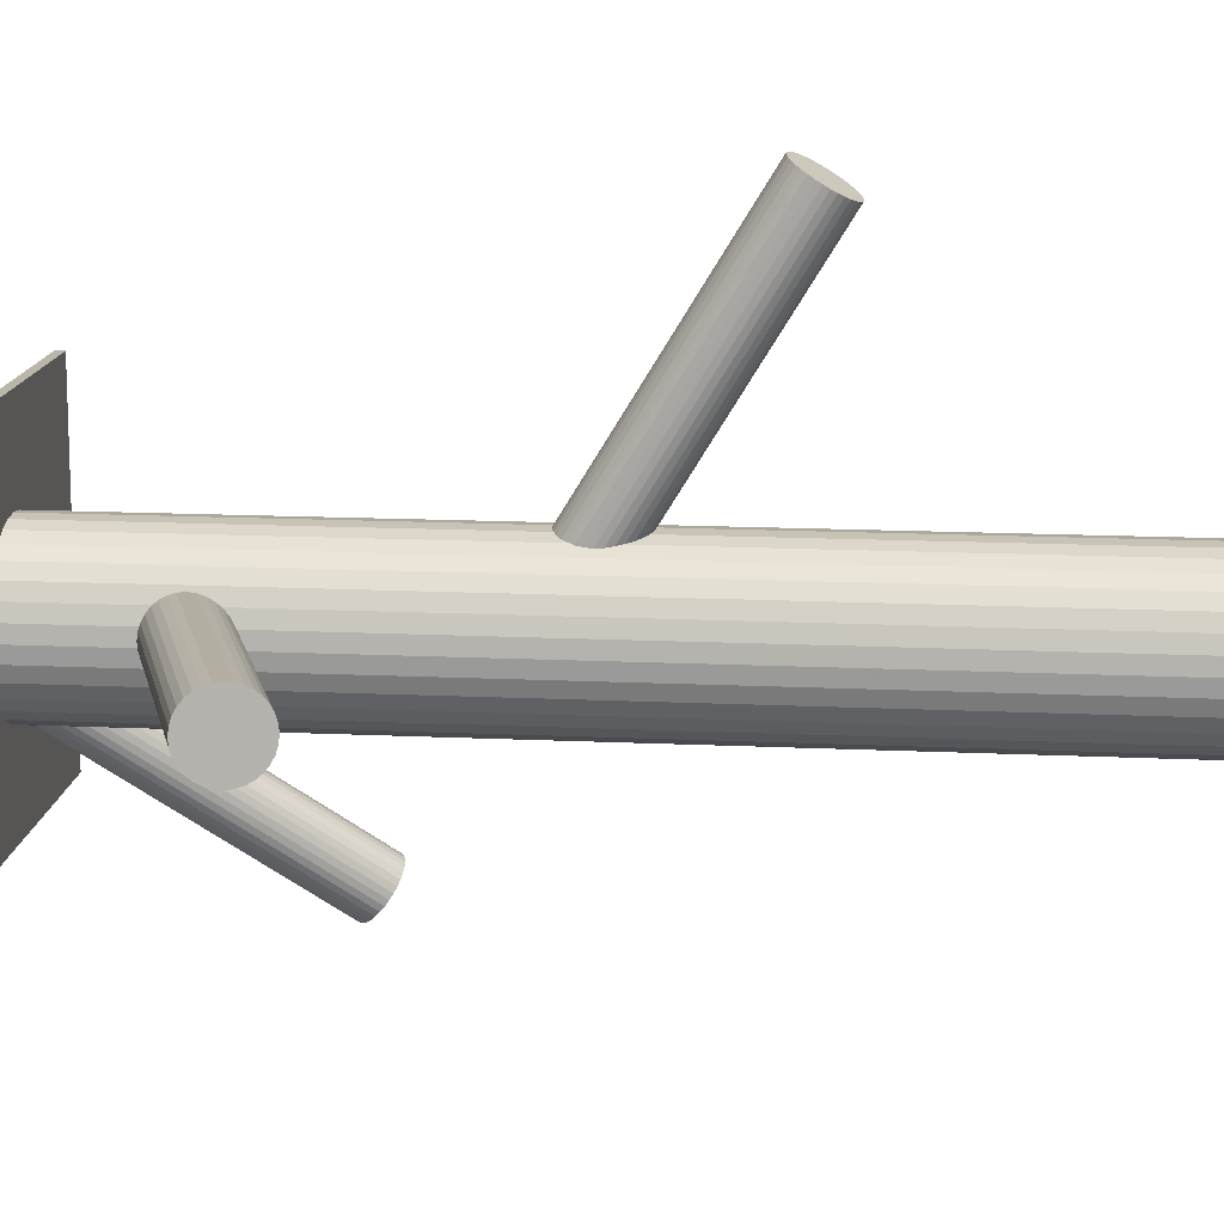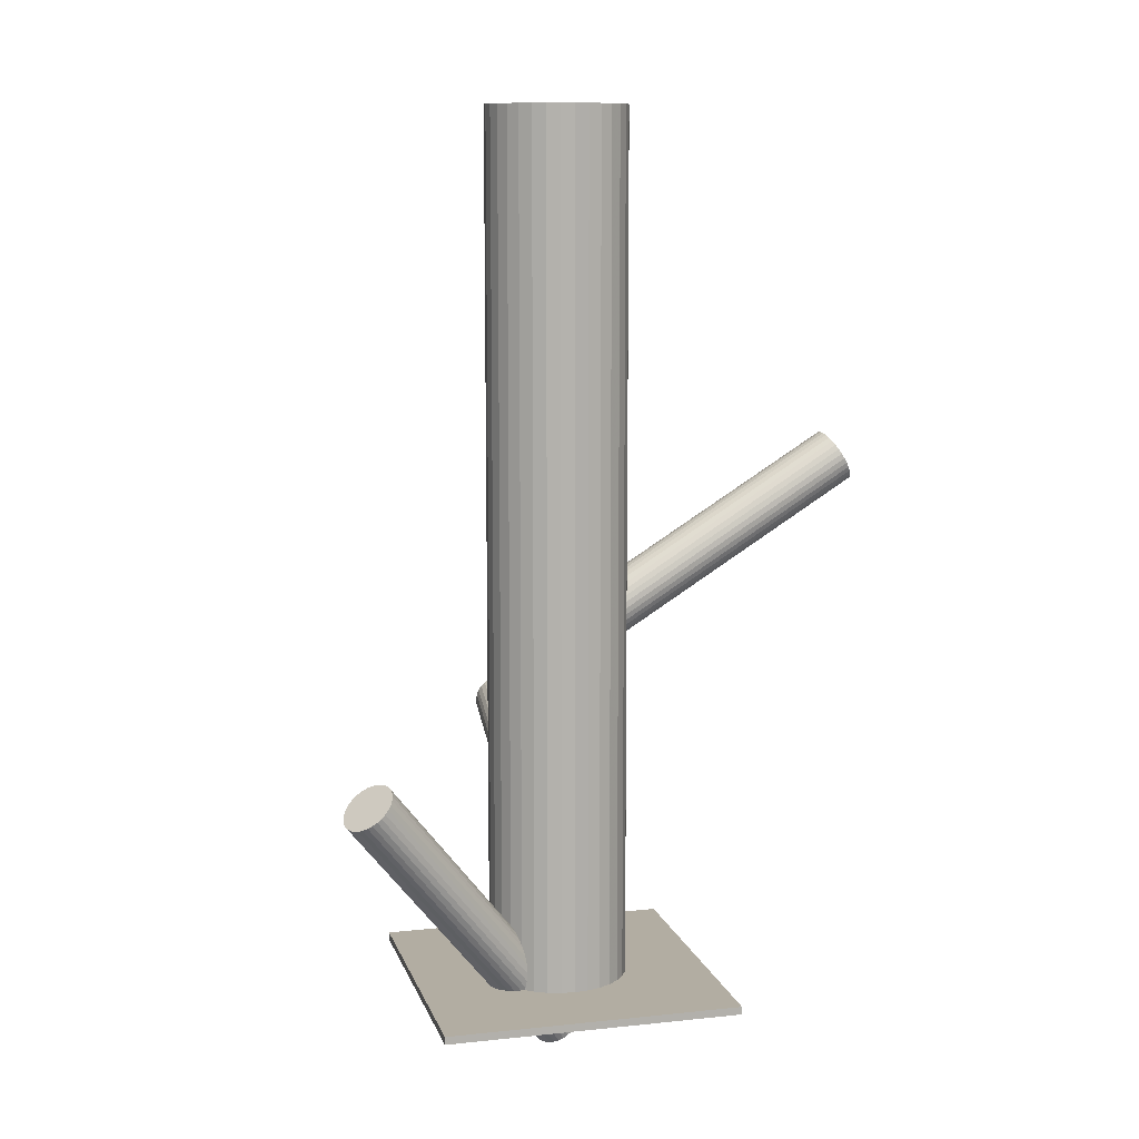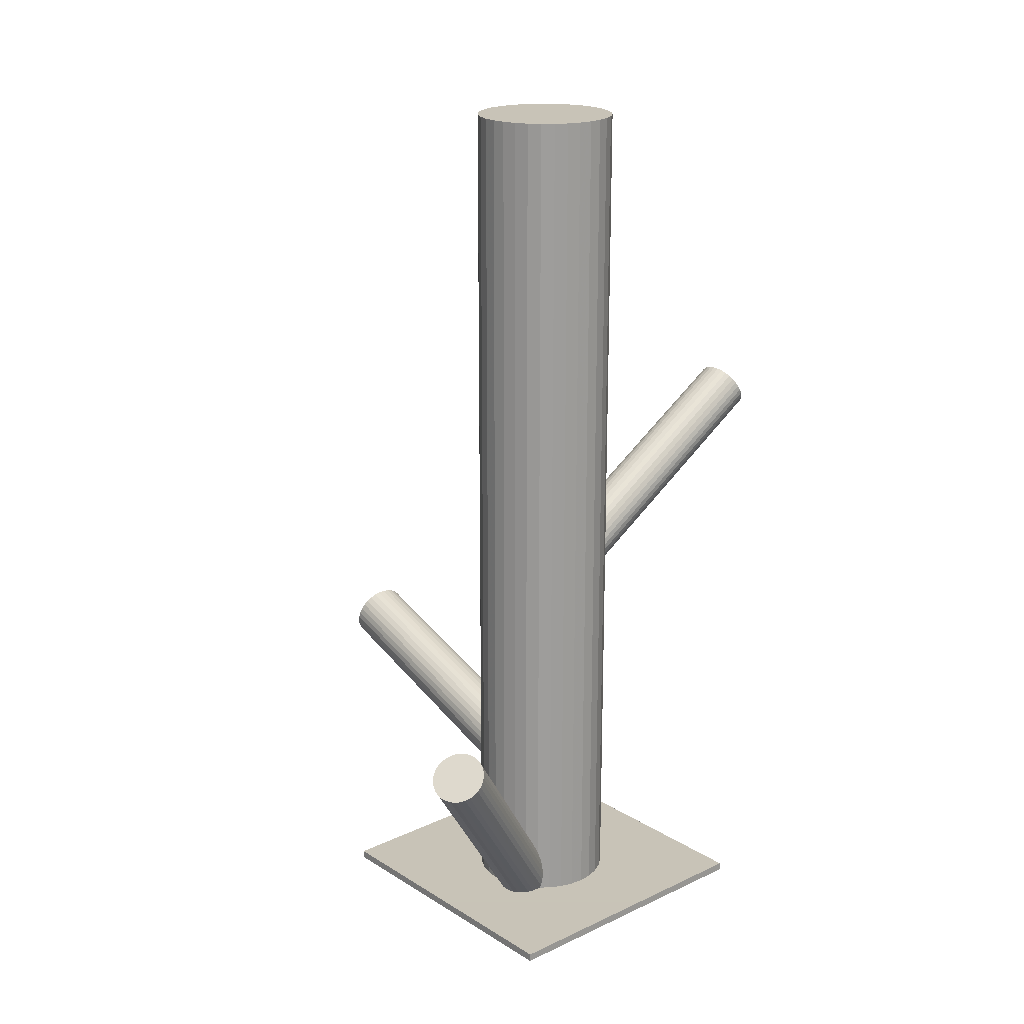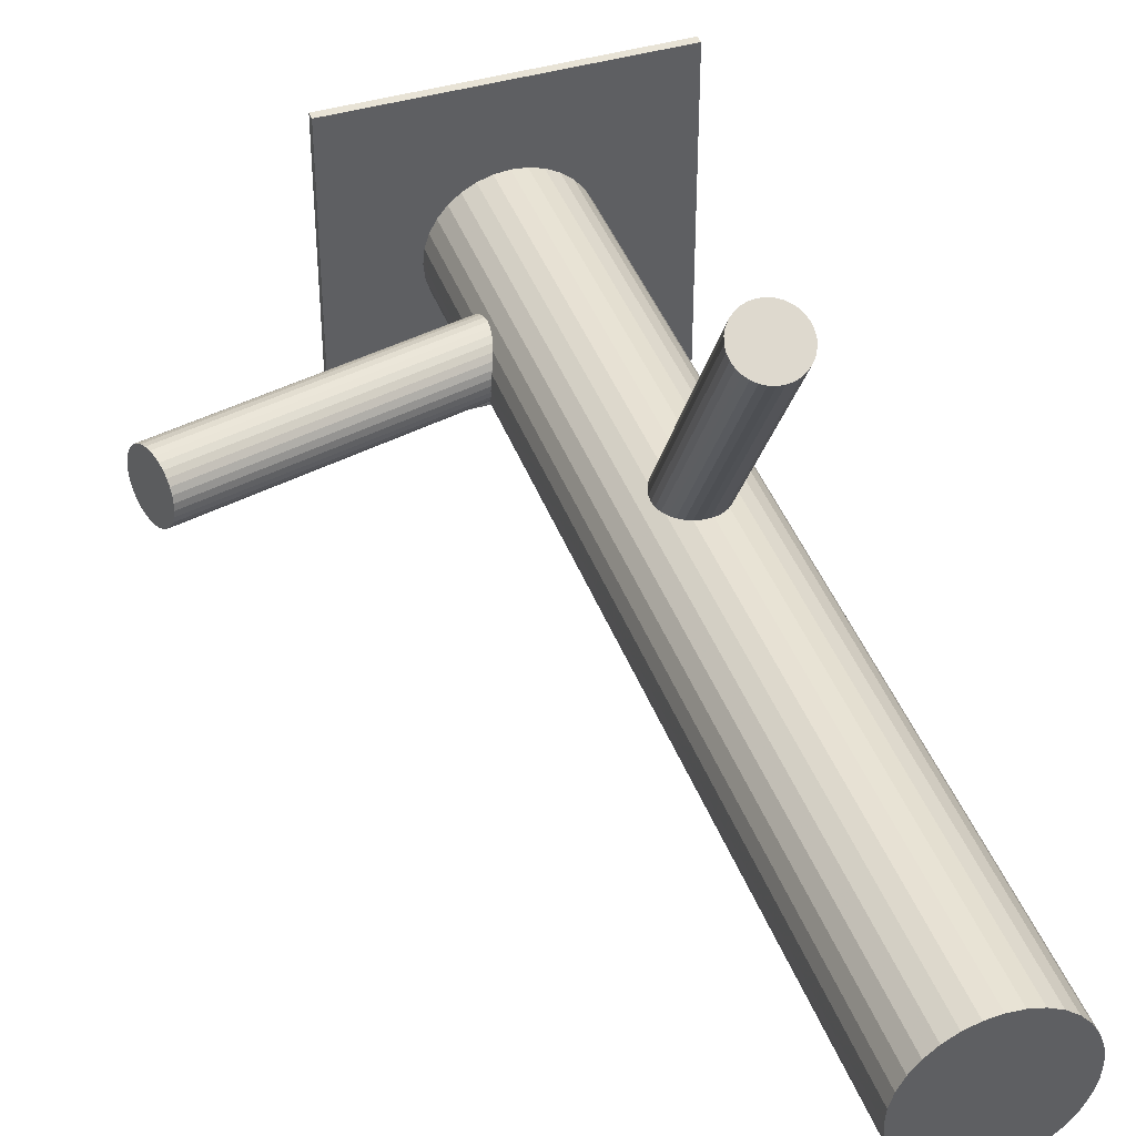
<metadata>
{"format":"obj","ext":"obj","renderer":"f3d","projection":"perspective","resolution":1024,"background":"white","views":[{"elev":14.1,"azim":-83.9,"up":"+Y"},{"elev":10.6,"azim":75.2,"up":"+Z"},{"elev":19.8,"azim":48.9,"up":"+Z"},{"elev":41.7,"azim":-19.4,"up":"+Y"}]}
</metadata>
<code>
v 0.08642 0.0323 0.5
v 0.08642 0.0323 -0.4302
v 0.08642 -0.1127 0.5
v 0.08642 -0.1127 -0.4302
v -0.2468 0.01432 -0.2041
v -0.2433 0.01159 -0.192
v -0.2393 -0.006586 -0.1748
v 0.0817 -0.02699 -0.4632
v 0.1104 0.2624 0.1478
v 0.08375 -0.02796 -0.08182
v 0.06814 0.2608 0.1478
v -0.2409 -0.03184 -0.1748
v 0.1117 -0.02545 -0.08418
v 0.1047 -0.00797 -0.3023
v 0.1055 -0.06215 -0.4996
v 0.1254 -0.03065 -0.07477
v 0.05976 0.02126 0.5
v 0.05976 0.02126 -0.4302
v 0.05976 -0.1017 0.5
v 0.05976 -0.1017 -0.4302
v 0.092 -0.03322 -0.3395
v -0.2578 -0.03653 -0.2304
v -0.2505 0.01203 -0.2162
v 0.09562 -0.01648 -0.3308
v 0.03936 0.000856 0.5
v 0.03936 0.000856 -0.4302
v 0.03936 -0.0813 0.5
v 0.03936 -0.0813 -0.4302
v 0.08825 0.2881 0.1042
v 0.118 0.2768 0.1247
v -0.2582 -0.0181 -0.2358
v 0.114 0.2649 0.1439
v 0.06367 0.2803 0.1155
v 0.2086 -0.2425 -0.1723
v 0.2324 -0.2777 -0.2087
v 0.1303 -0.04213 -0.05559
v 0.05966 0.2685 0.1347
v 0.09121 -0.04609 -0.3395
v 0.07347 -0.04722 -0.0508
v 0.09443 -0.02523 -0.08564
v 0.04856 0.01206 0.5
v 0.04856 0.01206 -0.4302
v 0.04856 -0.09251 0.5
v 0.04856 -0.09251 -0.4302
v 0.1169 -0.02668 -0.08182
v 0.08944 0.2571 0.1553
v 0.1089 -0.0173 -0.286
v 0.08886 -0.02633 -0.08418
v 0.2584 -0.1978 -0.4218
v 0.2584 -0.1978 -0.4302
v 0.2584 0.1174 -0.4218
v 0.2584 0.1174 -0.4302
v 0.1905 -0.2553 -0.1751
v 0.1291 0.02809 0.5
v 0.1291 0.02809 -0.4302
v 0.1291 -0.1085 0.5
v 0.1291 -0.1085 -0.4302
v 0.2387 -0.2691 -0.2045
v 0.07301 -0.03534 -0.07036
v 0.2394 -0.2513 -0.191
v 0.197 -0.2863 -0.2016
v -0.2394 -0.01926 -0.1724
v 0.1078 -0.01311 -0.2908
v 0.1095 0.2844 0.1116
v 0.0673 0.2828 0.1116
v 0.1044 -0.06799 -0.2908
v -0.2398 -0.0008264 -0.1777
v 0.2132 -0.2644 -0.191
v 0.1156 -0.05704 -0.4996
v 0.0956 -0.05567 -0.03552
v -0.2471 -0.04939 -0.192
v -0.2567 -0.005513 -0.2334
v 0.1029 -0.007223 -0.3084
v 0.1103 -0.02813 -0.2792
v -0.2543 -0.04895 -0.2162
v 0.1063 -0.009957 -0.2963
v 0.09409 0.288 0.1047
v -0.2583 -0.03077 -0.2334
v -0.2508 -0.05168 -0.2041
v 0.1212 -0.02057 -0.4736
v 0.1123 -0.017 -0.4674
v 0.1088 -0.05339 -0.2792
v 0.1871 -0.2775 -0.191
v 0.2295 -0.2426 -0.1804
v 0.02832 -0.0258 0.5
v 0.02832 -0.0258 -0.4302
v 0.02832 -0.05465 0.5
v 0.02832 -0.05465 -0.4302
v 0.1224 -0.05039 -0.04251
v 0.1245 -0.02353 -0.4772
v 0.09912 -0.009513 -0.3206
v 0.09457 -0.06392 -0.4968
v 0.1 -0.06348 -0.4985
v 0.0269 -0.04022 0.5
v 0.0269 -0.04022 -0.4302
v 0.08014 -0.05201 -0.04251
v 0.1878 -0.2597 -0.1775
v 0.236 -0.2736 -0.2069
v 0.09188 -0.05808 -0.3348
v -0.2524 0.009084 -0.2217
v 0.1167 0.2677 0.1395
v 0.1284 -0.03124 -0.4846
v 0.09094 -0.02048 -0.4618
v 0.1281 -0.04031 -0.4915
v -0.2557 -0.0458 -0.2217
v 0.09142 -0.03964 -0.3401
v 0.1941 -0.2512 -0.1734
v 0.09526 0.2576 0.1548
v 0.2179 -0.2864 -0.2098
v 0.1008 0.2587 0.1533
v 0.1002 -0.02471 -0.08613
v 0.07274 0.2591 0.151
v 0.1162 0.2796 0.1199
v 0.1288 -0.03569 -0.4882
v 0.13 -0.03607 -0.06556
v 0.05943 0.2745 0.1247
v 0.126 -0.04789 -0.04639
v 0.07567 -0.03256 -0.07477
v 0.1014 -0.05574 -0.03503
v -0.2569 -0.0416 -0.2265
v 0.07166 -0.04438 -0.05559
v 0.07293 -0.04476 -0.4736
v -0.2392 -0.01281 -0.173
v 0.07363 -0.04014 -0.4703
v 0.1103 -0.0408 -0.2768
v 0.1107 -0.05997 -0.5
v 0.0733 -0.04921 -0.4772
v 0.06433 0.263 0.1439
v -0.2436 -0.04242 -0.1817
v 0.1748 -0.04022 0.5
v 0.1748 -0.04022 -0.4302
v 0.07796 0.2578 0.1533
v 0.1017 -0.01697 -0.4632
v 0.1026 -0.07094 -0.2963
v 0.1098 -0.02237 -0.2821
v -0.24 -0.02569 -0.173
v 0.1215 -0.02844 -0.07864
v 0.1734 -0.0258 0.5
v 0.1734 -0.0258 -0.4302
v 0.1734 -0.05465 0.5
v 0.1734 -0.05465 -0.4302
v 0.1059 0.2603 0.151
v 0.0793 -0.03006 -0.07864
v 0.1071 -0.01653 -0.465
v 0.07716 -0.05692 -0.4846
v -0.2526 -0.05093 -0.2103
v 0.08051 -0.05988 -0.4882
v 0.09292 -0.02706 -0.3377
v 0.05897 0.2715 0.1297
v 0.08938 -0.06345 -0.4944
v 0.09136 -0.05232 -0.3377
v 0.09536 -0.07049 -0.3206
v 0.09881 -0.07323 -0.3084
v 0.08604 -0.02341 -0.4621
v 0.1061 -0.02478 -0.08564
v -0.249 -0.05116 -0.1979
v -0.2421 -0.0375 -0.1777
v 0.2281 -0.2812 -0.2098
v 0.0973 -0.01246 -0.326
v 0.09392 -0.06734 -0.326
v 0.08884 0.2726 0.1297
v 0.2247 -0.2412 -0.1775
v 0.2336 -0.2448 -0.1837
v 0.07255 0.02809 0.5
v 0.07255 0.02809 -0.4302
v 0.07255 -0.1085 0.5
v 0.07255 -0.1085 -0.4302
v 0.1287 -0.0451 -0.0508
v -0.2488 -0.01868 -0.2041
v 0.2369 -0.2477 -0.1873
v 0.2124 -0.2877 -0.2087
v 0.207 -0.2881 -0.2069
v 0.1128 -0.05412 -0.03698
v -0.05676 -0.1978 -0.4218
v -0.05676 -0.1978 -0.4302
v -0.05676 0.1174 -0.4218
v -0.05676 0.1174 -0.4302
v 0.1073 -0.05522 -0.03552
v 0.09274 -0.06315 -0.3308
v 0.1282 -0.03323 -0.07036
v 0.1531 0.01206 0.5
v 0.1531 0.01206 -0.4302
v 0.1531 -0.09251 0.5
v 0.1531 -0.09251 -0.4302
v 0.08474 -0.05376 -0.03934
v 0.1187 0.2737 0.1297
v 0.2033 -0.2447 -0.1719
v 0.2408 -0.2554 -0.1947
v 0.1105 -0.03436 -0.2774
v 0.07143 -0.03832 -0.06556
v -0.2487 0.0138 -0.2103
v 0.2405 -0.2645 -0.2016
v -0.2555 0.0001391 -0.2304
v 0.1623 0.000856 0.5
v 0.1623 0.000856 -0.4302
v 0.1623 -0.0813 0.5
v 0.1623 -0.0813 -0.4302
v 0.07175 0.2849 0.1085
v 0.2412 -0.2599 -0.1983
v 0.09973 0.2874 0.1061
v 0.1061 -0.06397 -0.286
v 0.1097 -0.04723 -0.2774
v 0.1134 0.2822 0.1155
v 0.1853 -0.269 -0.1837
v 0.09701 -0.07248 -0.3146
v 0.07633 -0.0498 -0.04639
v 0.1419 0.02126 0.5
v 0.1419 0.02126 -0.4302
v 0.1419 -0.1017 0.5
v 0.1419 -0.1017 -0.4302
v 0.08996 -0.055 -0.03698
v 0.12 -0.05346 -0.4985
v 0.09623 -0.0183 -0.4621
v 0.186 -0.2643 -0.1804
v -0.245 0.01358 -0.1979
v 0.2231 -0.2842 -0.2101
v 0.1179 -0.05249 -0.03934
v 0.1857 -0.2734 -0.1873
v -0.2577 -0.01167 -0.2352
v -0.254 0.005068 -0.2265
v 0.1153 0.0323 0.5
v 0.1153 0.0323 -0.4302
v 0.1153 -0.1127 0.5
v 0.1153 -0.1127 -0.4302
v 0.1183 0.2707 0.1347
v 0.2141 -0.2412 -0.1734
v 0.0781 -0.03108 -0.465
v 0.07097 -0.04137 -0.06058
v 0.08463 -0.06208 -0.4915
v 0.1049 0.2861 0.1085
v 0.1263 -0.04493 -0.4944
v 0.2195 -0.2407 -0.1751
v 0.1075 -0.05904 -0.2821
v 0.1896 -0.2811 -0.1947
v 0.07686 0.2865 0.1061
v 0.1692 -0.06852 0.5
v 0.1692 -0.06852 -0.4302
v 0.1692 -0.01193 0.5
v 0.1692 -0.01193 -0.4302
v 0.127 -0.02713 -0.4809
v 0.06147 0.2656 0.1395
v 0.1007 -0.0727 -0.3023
v 0.08243 0.2876 0.1047
v 0.1929 -0.2841 -0.1983
v -0.2584 -0.02455 -0.2352
v 0.2018 -0.2876 -0.2045
v 0.06101 0.2775 0.1199
v -0.2407 0.004247 -0.1817
v 0.1008 0.03372 0.5
v 0.1008 0.03372 -0.4302
v 0.1008 -0.04022 -0.06058
v 0.1008 -0.04022 0.5
v 0.1008 -0.04022 -0.4302
v 0.1008 -0.04022 -0.3084
v 0.1008 -0.04022 -0.4809
v 0.1008 -0.1142 0.5
v 0.1008 -0.1142 -0.4302
v 0.1984 -0.2476 -0.1723
v 0.0836 0.2572 0.1548
v -0.2419 0.008439 -0.1865
v -0.2453 -0.04644 -0.1865
v 0.03253 -0.06852 0.5
v 0.03253 -0.06852 -0.4302
v 0.03253 -0.01193 0.5
v 0.03253 -0.01193 -0.4302
v 0.101 -0.007743 -0.3146
v 0.09414 -0.02141 -0.3348
v 0.07473 -0.05332 -0.4809
v 0.1171 -0.01837 -0.4703
v 0.07538 -0.03552 -0.4674
v 0.1236 -0.04937 -0.4968
v 0.1307 -0.03908 -0.06058
f 131 253 139
f 131 139 130
f 130 139 138
f 130 138 252
f 139 253 239
f 139 239 138
f 138 239 238
f 138 238 252
f 239 253 195
f 239 195 238
f 238 195 194
f 238 194 252
f 195 253 182
f 195 182 194
f 194 182 181
f 194 181 252
f 182 253 208
f 182 208 181
f 181 208 207
f 181 207 252
f 208 253 55
f 208 55 207
f 207 55 54
f 207 54 252
f 55 253 222
f 55 222 54
f 54 222 221
f 54 221 252
f 222 253 250
f 222 250 221
f 221 250 249
f 221 249 252
f 250 253 2
f 250 2 249
f 249 2 1
f 249 1 252
f 2 253 165
f 2 165 1
f 1 165 164
f 1 164 252
f 165 253 18
f 165 18 164
f 164 18 17
f 164 17 252
f 18 253 42
f 18 42 17
f 17 42 41
f 17 41 252
f 42 253 26
f 42 26 41
f 41 26 25
f 41 25 252
f 26 253 265
f 26 265 25
f 25 265 264
f 25 264 252
f 265 253 86
f 265 86 264
f 264 86 85
f 264 85 252
f 86 253 95
f 86 95 85
f 85 95 94
f 85 94 252
f 95 253 88
f 95 88 94
f 94 88 87
f 94 87 252
f 88 253 263
f 88 263 87
f 87 263 262
f 87 262 252
f 263 253 28
f 263 28 262
f 262 28 27
f 262 27 252
f 28 253 44
f 28 44 27
f 27 44 43
f 27 43 252
f 44 253 20
f 44 20 43
f 43 20 19
f 43 19 252
f 20 253 167
f 20 167 19
f 19 167 166
f 19 166 252
f 167 253 4
f 167 4 166
f 166 4 3
f 166 3 252
f 4 253 257
f 4 257 3
f 3 257 256
f 3 256 252
f 257 253 224
f 257 224 256
f 256 224 223
f 256 223 252
f 224 253 57
f 224 57 223
f 223 57 56
f 223 56 252
f 57 253 210
f 57 210 56
f 56 210 209
f 56 209 252
f 210 253 184
f 210 184 209
f 209 184 183
f 209 183 252
f 184 253 197
f 184 197 183
f 183 197 196
f 183 196 252
f 197 253 237
f 197 237 196
f 196 237 236
f 196 236 252
f 237 253 141
f 237 141 236
f 236 141 140
f 236 140 252
f 141 253 131
f 141 131 140
f 140 131 130
f 140 130 252
f 240 255 90
f 240 90 60
f 60 90 170
f 60 170 68
f 90 255 80
f 90 80 170
f 170 80 163
f 170 163 68
f 80 255 269
f 80 269 163
f 163 269 84
f 163 84 68
f 269 255 81
f 269 81 84
f 84 81 162
f 84 162 68
f 81 255 144
f 81 144 162
f 162 144 232
f 162 232 68
f 144 255 133
f 144 133 232
f 232 133 226
f 232 226 68
f 133 255 213
f 133 213 226
f 226 213 34
f 226 34 68
f 213 255 103
f 213 103 34
f 34 103 187
f 34 187 68
f 103 255 154
f 103 154 187
f 187 154 258
f 187 258 68
f 154 255 8
f 154 8 258
f 258 8 107
f 258 107 68
f 8 255 227
f 8 227 107
f 107 227 53
f 107 53 68
f 227 255 270
f 227 270 53
f 53 270 97
f 53 97 68
f 270 255 124
f 270 124 97
f 97 124 214
f 97 214 68
f 124 255 122
f 124 122 214
f 214 122 204
f 214 204 68
f 122 255 127
f 122 127 204
f 204 127 218
f 204 218 68
f 127 255 268
f 127 268 218
f 218 268 83
f 218 83 68
f 268 255 145
f 268 145 83
f 83 145 234
f 83 234 68
f 145 255 147
f 145 147 234
f 234 147 244
f 234 244 68
f 147 255 229
f 147 229 244
f 244 229 61
f 244 61 68
f 229 255 150
f 229 150 61
f 61 150 246
f 61 246 68
f 150 255 92
f 150 92 246
f 246 92 172
f 246 172 68
f 92 255 93
f 92 93 172
f 172 93 171
f 172 171 68
f 93 255 15
f 93 15 171
f 171 15 109
f 171 109 68
f 15 255 126
f 15 126 109
f 109 126 216
f 109 216 68
f 126 255 69
f 126 69 216
f 216 69 158
f 216 158 68
f 69 255 212
f 69 212 158
f 158 212 35
f 158 35 68
f 212 255 271
f 212 271 35
f 35 271 98
f 35 98 68
f 271 255 231
f 271 231 98
f 98 231 58
f 98 58 68
f 231 255 104
f 231 104 58
f 58 104 192
f 58 192 68
f 104 255 114
f 104 114 192
f 192 114 199
f 192 199 68
f 114 255 102
f 114 102 199
f 199 102 188
f 199 188 68
f 102 255 240
f 102 240 188
f 188 240 60
f 188 60 68
f 153 254 242
f 153 242 79
f 79 242 156
f 79 156 169
f 242 254 134
f 242 134 156
f 156 134 71
f 156 71 169
f 134 254 66
f 134 66 71
f 71 66 261
f 71 261 169
f 66 254 201
f 66 201 261
f 261 201 129
f 261 129 169
f 201 254 233
f 201 233 129
f 129 233 157
f 129 157 169
f 233 254 82
f 233 82 157
f 157 82 12
f 157 12 169
f 82 254 202
f 82 202 12
f 12 202 136
f 12 136 169
f 202 254 125
f 202 125 136
f 136 125 62
f 136 62 169
f 125 254 189
f 125 189 62
f 62 189 123
f 62 123 169
f 189 254 74
f 189 74 123
f 123 74 7
f 123 7 169
f 74 254 135
f 74 135 7
f 7 135 67
f 7 67 169
f 135 254 47
f 135 47 67
f 67 47 248
f 67 248 169
f 47 254 63
f 47 63 248
f 248 63 260
f 248 260 169
f 63 254 76
f 63 76 260
f 260 76 6
f 260 6 169
f 76 254 14
f 76 14 6
f 6 14 215
f 6 215 169
f 14 254 73
f 14 73 215
f 215 73 5
f 215 5 169
f 73 254 266
f 73 266 5
f 5 266 191
f 5 191 169
f 266 254 91
f 266 91 191
f 191 91 23
f 191 23 169
f 91 254 159
f 91 159 23
f 23 159 100
f 23 100 169
f 159 254 24
f 159 24 100
f 100 24 220
f 100 220 169
f 24 254 267
f 24 267 220
f 220 267 193
f 220 193 169
f 267 254 148
f 267 148 193
f 193 148 72
f 193 72 169
f 148 254 21
f 148 21 72
f 72 21 219
f 72 219 169
f 21 254 106
f 21 106 219
f 219 106 31
f 219 31 169
f 106 254 38
f 106 38 31
f 31 38 245
f 31 245 169
f 38 254 151
f 38 151 245
f 245 151 78
f 245 78 169
f 151 254 99
f 151 99 78
f 78 99 22
f 78 22 169
f 99 254 179
f 99 179 22
f 22 179 120
f 22 120 169
f 179 254 160
f 179 160 120
f 120 160 105
f 120 105 169
f 160 254 152
f 160 152 105
f 105 152 75
f 105 75 169
f 152 254 205
f 152 205 75
f 75 205 146
f 75 146 169
f 205 254 153
f 205 153 146
f 146 153 79
f 146 79 169
f 228 251 121
f 228 121 149
f 149 121 37
f 149 37 161
f 121 251 39
f 121 39 37
f 37 39 241
f 37 241 161
f 39 251 206
f 39 206 241
f 241 206 128
f 241 128 161
f 206 251 96
f 206 96 128
f 128 96 11
f 128 11 161
f 96 251 185
f 96 185 11
f 11 185 112
f 11 112 161
f 185 251 211
f 185 211 112
f 112 211 132
f 112 132 161
f 211 251 70
f 211 70 132
f 132 70 259
f 132 259 161
f 70 251 119
f 70 119 259
f 259 119 46
f 259 46 161
f 119 251 178
f 119 178 46
f 46 178 108
f 46 108 161
f 178 251 173
f 178 173 108
f 108 173 110
f 108 110 161
f 173 251 217
f 173 217 110
f 110 217 142
f 110 142 161
f 217 251 89
f 217 89 142
f 142 89 9
f 142 9 161
f 89 251 117
f 89 117 9
f 9 117 32
f 9 32 161
f 117 251 168
f 117 168 32
f 32 168 101
f 32 101 161
f 168 251 36
f 168 36 101
f 101 36 225
f 101 225 161
f 36 251 272
f 36 272 225
f 225 272 186
f 225 186 161
f 272 251 115
f 272 115 186
f 186 115 30
f 186 30 161
f 115 251 180
f 115 180 30
f 30 180 113
f 30 113 161
f 180 251 16
f 180 16 113
f 113 16 203
f 113 203 161
f 16 251 137
f 16 137 203
f 203 137 64
f 203 64 161
f 137 251 45
f 137 45 64
f 64 45 230
f 64 230 161
f 45 251 13
f 45 13 230
f 230 13 200
f 230 200 161
f 13 251 155
f 13 155 200
f 200 155 77
f 200 77 161
f 155 251 111
f 155 111 77
f 77 111 29
f 77 29 161
f 111 251 40
f 111 40 29
f 29 40 243
f 29 243 161
f 40 251 48
f 40 48 243
f 243 48 235
f 243 235 161
f 48 251 10
f 48 10 235
f 235 10 198
f 235 198 161
f 10 251 143
f 10 143 198
f 198 143 65
f 198 65 161
f 143 251 118
f 143 118 65
f 65 118 33
f 65 33 161
f 118 251 59
f 118 59 33
f 33 59 247
f 33 247 161
f 59 251 190
f 59 190 247
f 247 190 116
f 247 116 161
f 190 251 228
f 190 228 116
f 116 228 149
f 116 149 161
f 174 176 175
f 50 174 175
f 175 176 177
f 177 50 175
f 174 51 176
f 49 174 50
f 49 51 174
f 176 51 177
f 52 50 177
f 177 51 52
f 52 49 50
f 51 49 52

</code>
